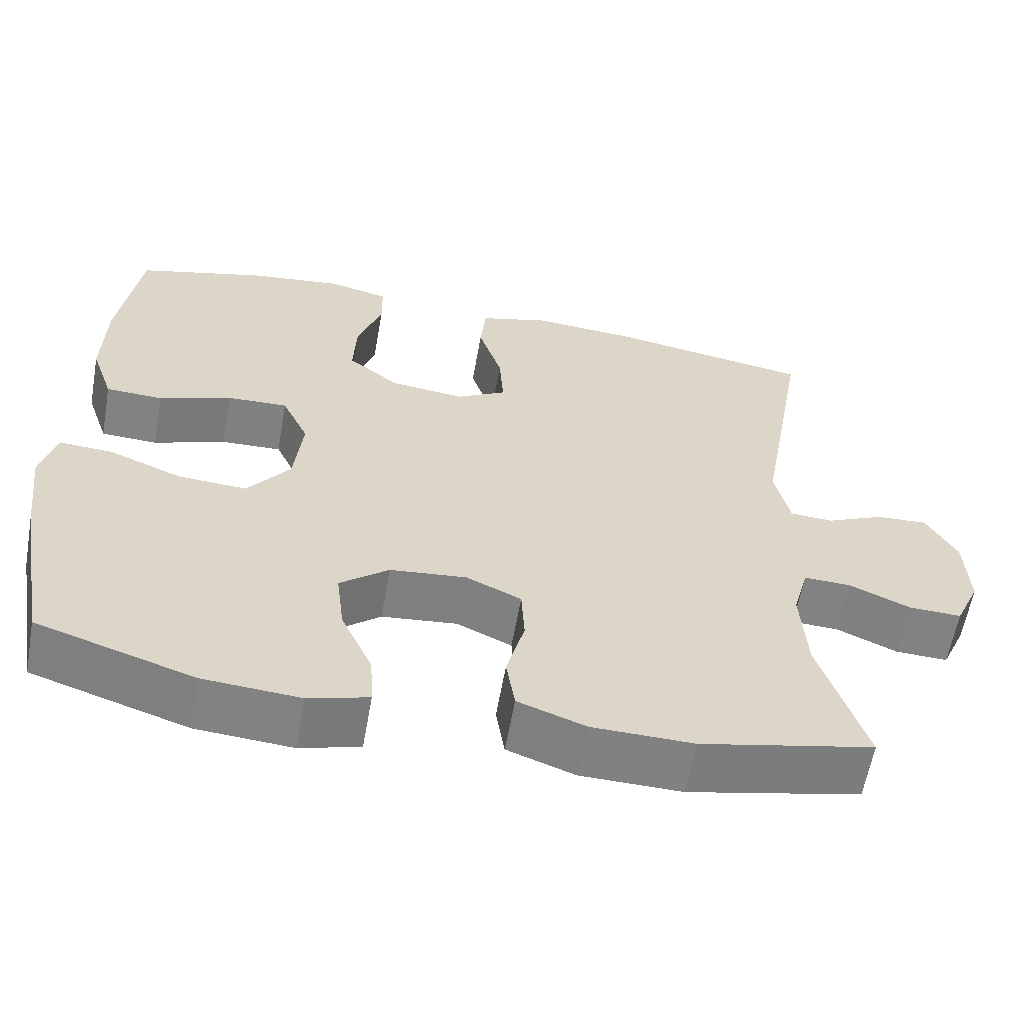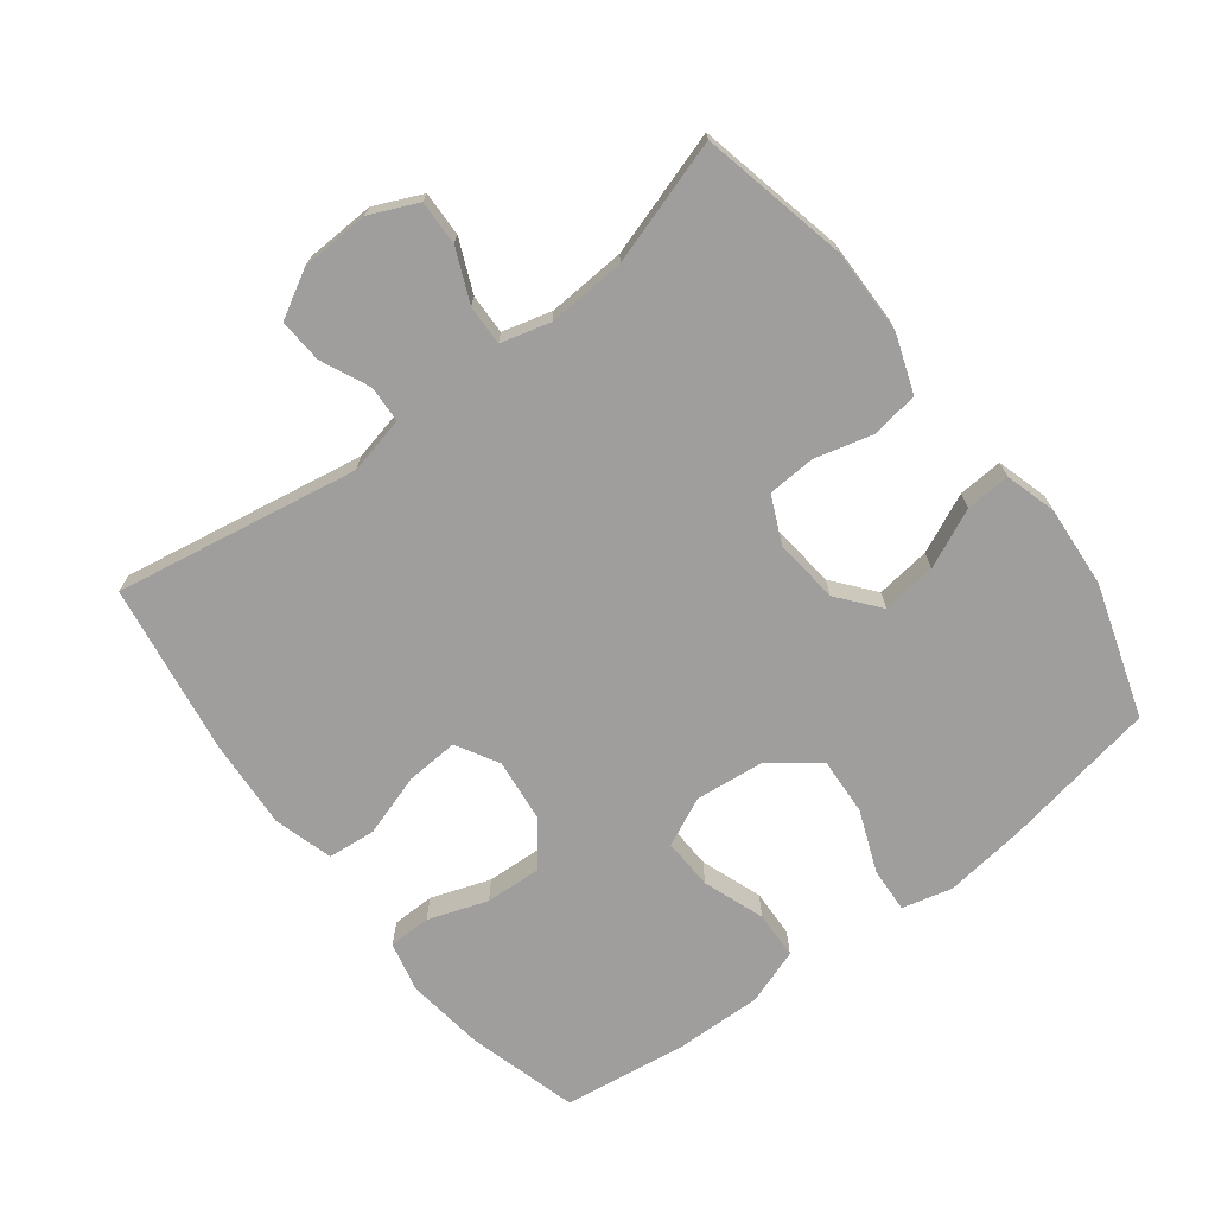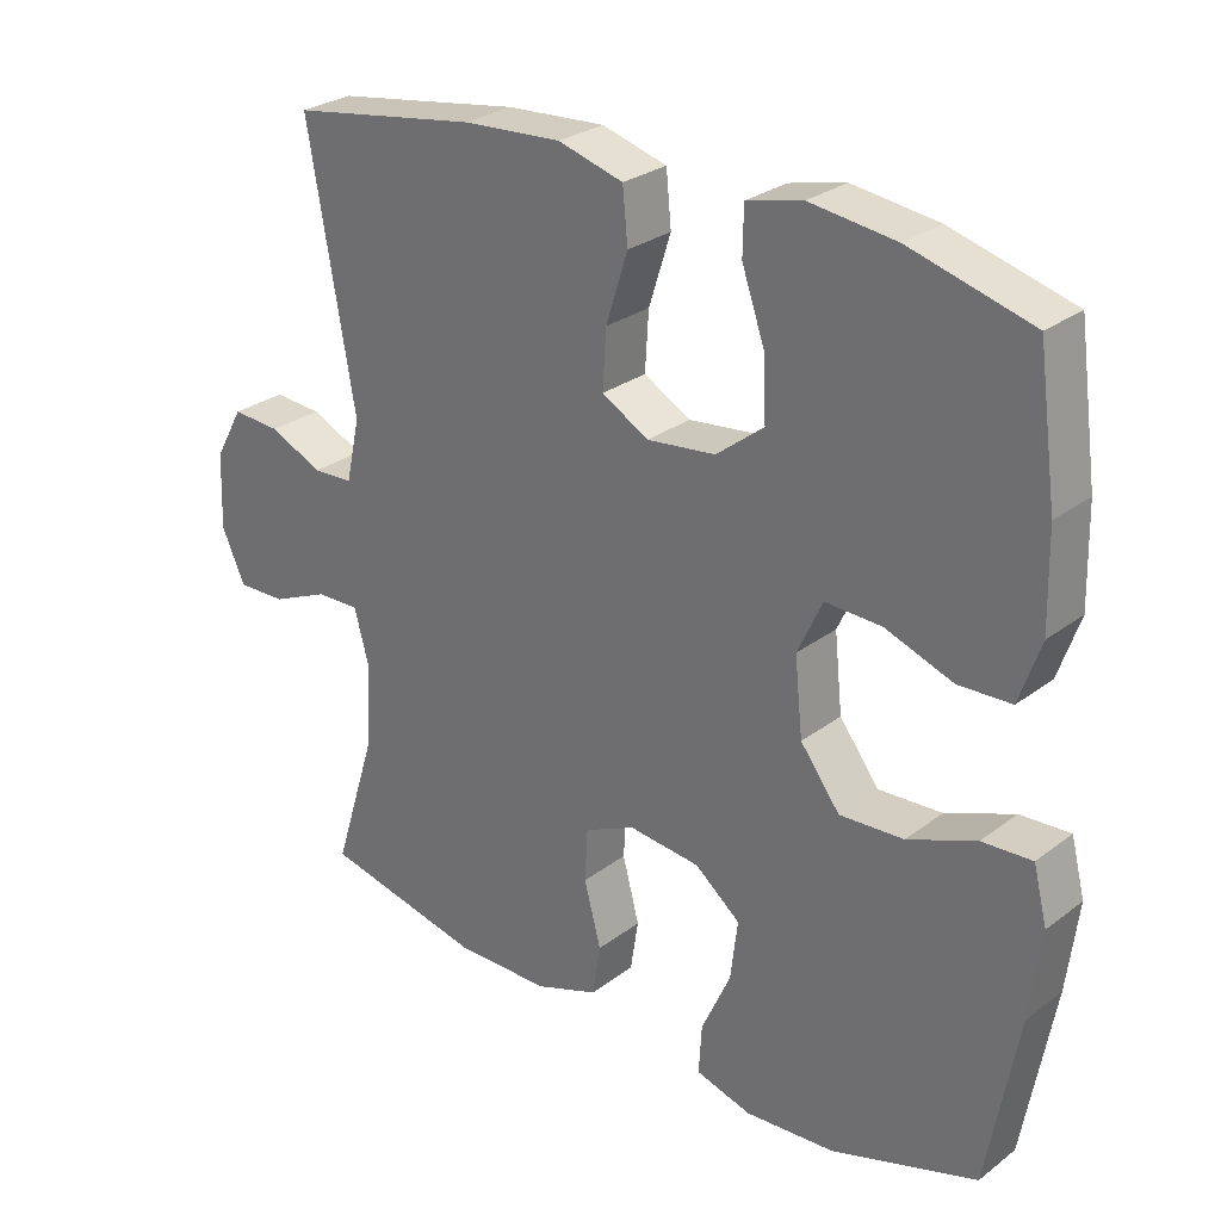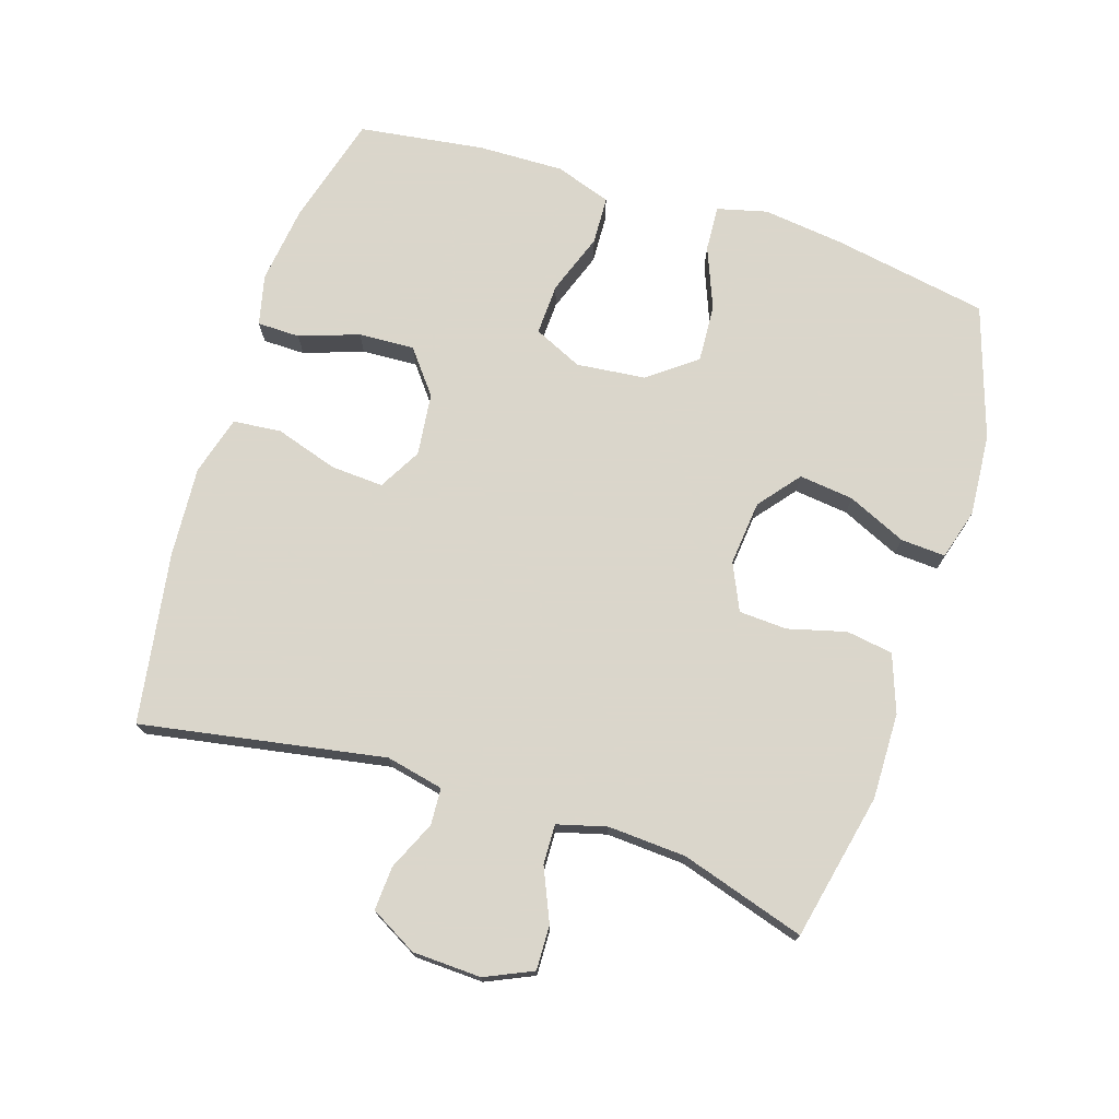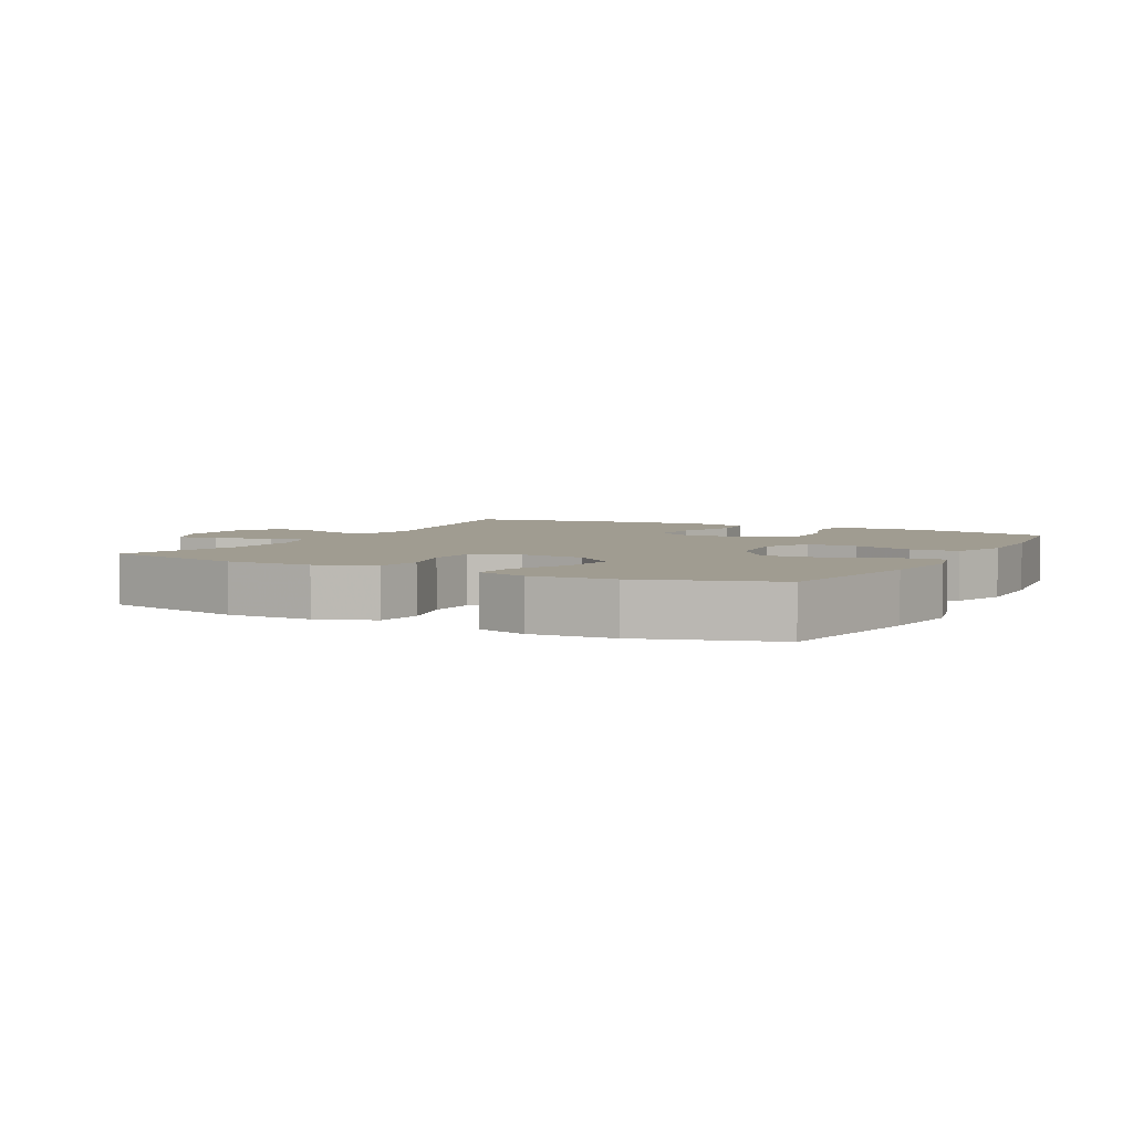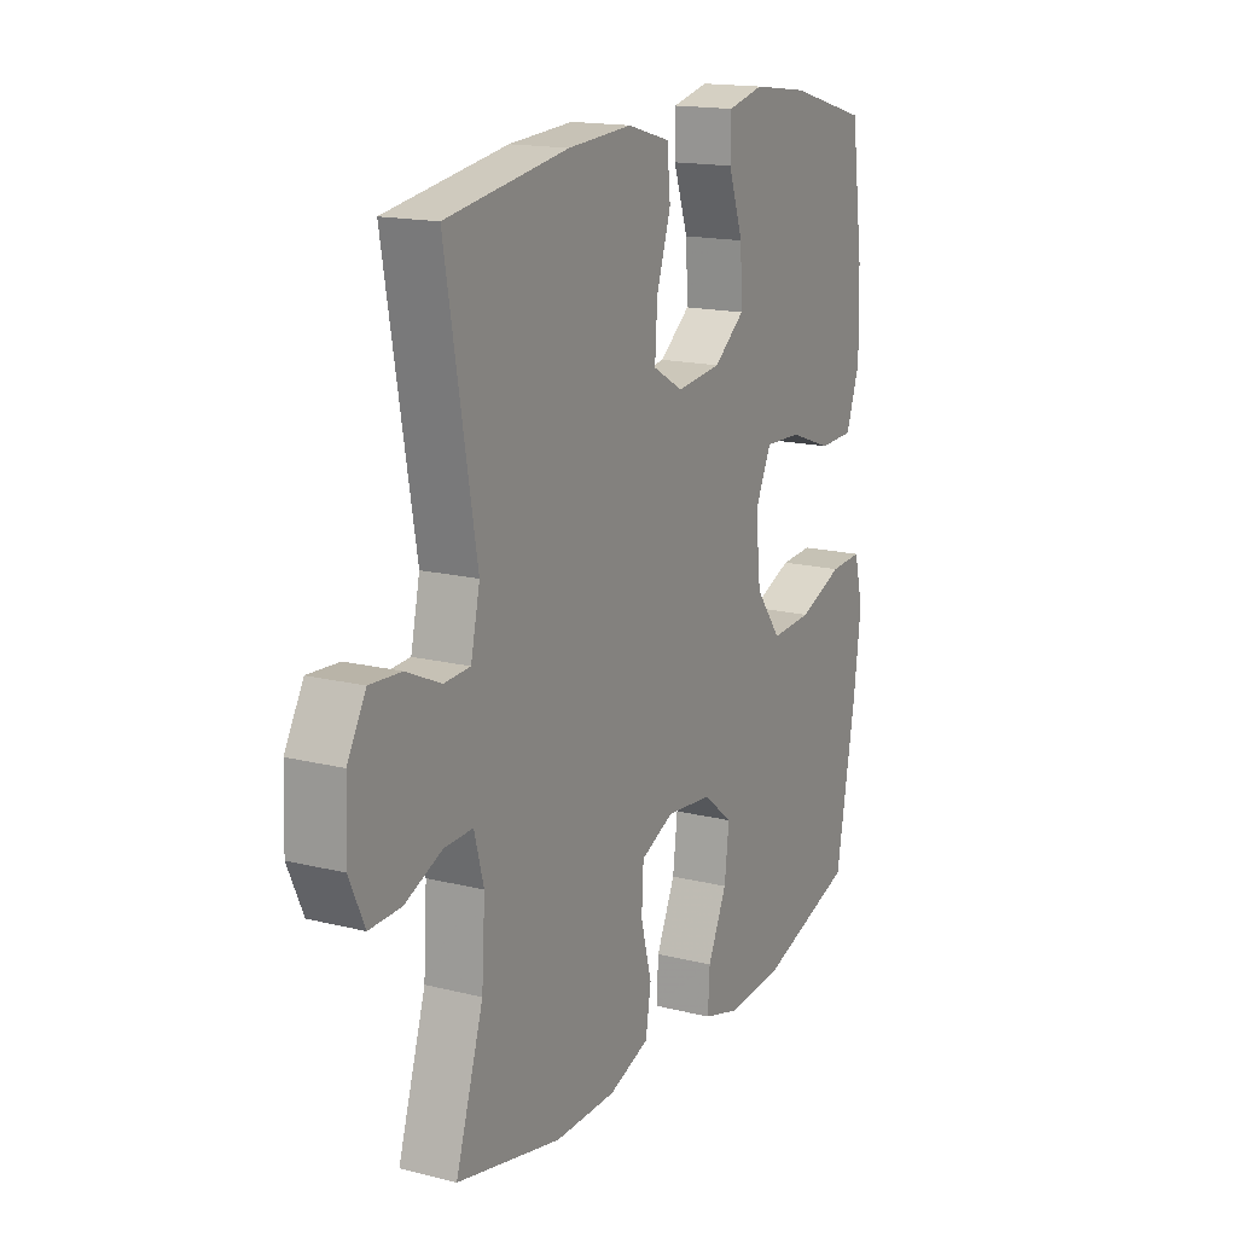
<metadata>
{"format":"obj","ext":"obj","renderer":"f3d","projection":"perspective","resolution":1024,"background":"white","views":[{"elev":-60.5,"azim":-10.1,"up":"+Z"},{"elev":-70.9,"azim":127.5,"up":"+Y"},{"elev":27.8,"azim":-138.7,"up":"+Z"},{"elev":73.7,"azim":107.7,"up":"+Y"},{"elev":4.3,"azim":-151.9,"up":"+Y"},{"elev":16.2,"azim":117.4,"up":"+Z"}]}
</metadata>
<code>
v 0.5 0.07 -0.5
v 0.28 0.07 -0.548
v 0.151 0.07 -0.546
v 0.065 0.07 -0.515
v 0.054 0.07 -0.445
v 0.077 0.07 -0.358
v 0.073 0.07 -0.286
v 0.003 0.07 -0.254
v -0.094 0.07 -0.264
v -0.156 0.07 -0.314
v -0.146 0.07 -0.396
v -0.106 0.07 -0.484
v -0.102 0.07 -0.551
v -0.178 0.07 -0.573
v -0.301 0.07 -0.564
v -0.5 0.07 -0.5
v -0.542 0.07 -0.266
v -0.557 0.07 -0.145
v -0.538 0.07 -0.07
v -0.47 0.07 -0.074
v -0.377 0.07 -0.111
v -0.29 0.07 -0.116
v -0.236 0.07 -0.045
v -0.225 0.07 0.059
v -0.259 0.07 0.132
v -0.336 0.07 0.129
v -0.428 0.07 0.096
v -0.5 0.07 0.099
v -0.529 0.07 0.183
v -0.526 0.07 0.312
v -0.5 0.07 0.5
v -0.334 0.07 0.546
v -0.217 0.07 0.561
v -0.141 0.07 0.543
v -0.14 0.07 0.479
v -0.171 0.07 0.39
v -0.175 0.07 0.306
v -0.11 0.07 0.255
v -0.016 0.07 0.244
v 0.048 0.07 0.28
v 0.043 0.07 0.359
v 0.013 0.07 0.453
v 0.02 0.07 0.525
v 0.109 0.07 0.55
v 0.244 0.07 0.541
v 0.5 0.07 0.5
v 0.436 0.07 0.135
v 0.455 0.07 0.049
v 0.51 0.07 0.046
v 0.583 0.07 0.079
v 0.649 0.07 0.083
v 0.688 0.07 0.013
v 0.692 0.07 -0.09
v 0.66 0.07 -0.161
v 0.593 0.07 -0.159
v 0.515 0.07 -0.125
v 0.455 0.07 -0.123
v 0.435 0.07 -0.197
v 0.442 0.07 -0.314
v 0.5 0 -0.5
v 0.28 0 -0.548
v 0.151 0 -0.546
v 0.065 0 -0.515
v 0.054 0 -0.445
v 0.077 0 -0.358
v 0.073 0 -0.286
v 0.003 0 -0.254
v -0.094 0 -0.264
v -0.156 0 -0.314
v -0.146 0 -0.396
v -0.106 0 -0.484
v -0.102 0 -0.551
v -0.178 0 -0.573
v -0.301 0 -0.564
v -0.5 0 -0.5
v -0.542 0 -0.266
v -0.557 0 -0.145
v -0.538 0 -0.07
v -0.47 0 -0.074
v -0.377 0 -0.111
v -0.29 0 -0.116
v -0.236 0 -0.045
v -0.225 0 0.059
v -0.259 0 0.132
v -0.336 0 0.129
v -0.428 0 0.096
v -0.5 0 0.099
v -0.529 0 0.183
v -0.526 0 0.312
v -0.5 0 0.5
v -0.334 0 0.546
v -0.217 0 0.561
v -0.141 0 0.543
v -0.14 0 0.479
v -0.171 0 0.39
v -0.175 0 0.306
v -0.11 0 0.255
v -0.016 0 0.244
v 0.048 0 0.28
v 0.043 0 0.359
v 0.013 0 0.453
v 0.02 0 0.525
v 0.109 0 0.55
v 0.244 0 0.541
v 0.5 0 0.5
v 0.436 0 0.135
v 0.455 0 0.049
v 0.51 0 0.046
v 0.583 0 0.079
v 0.649 0 0.083
v 0.688 0 0.013
v 0.692 0 -0.09
v 0.66 0 -0.161
v 0.593 0 -0.159
v 0.515 0 -0.125
v 0.455 0 -0.123
v 0.435 0 -0.197
v 0.442 0 -0.314
f 53 54 55 56
f 53 56 57
f 52 53 57
f 49 50 51 52
f 48 49 52 57
f 47 48 57 58
f 45 46 47
f 44 45 47 58
f 41 42 43 44
f 40 41 44 58
f 33 34 35 36
f 33 36 37
f 32 33 37
f 31 32 37
f 30 31 37 38
f 26 27 28 29
f 25 26 29 30
f 18 19 20 21
f 18 21 22
f 17 18 22
f 16 17 22
f 15 16 22 23
f 11 12 13 14
f 10 11 14 15
f 3 4 5 6
f 3 6 7
f 59 1 2 3
f 59 3 7
f 39 40 58 59
f 38 39 59 7
f 25 30 38
f 24 25 38 7
f 23 24 7 8
f 10 15 23
f 9 10 23
f 8 9 23
f 115 114 113 112
f 116 115 112
f 116 112 111
f 111 110 109 108
f 116 111 108 107
f 117 116 107 106
f 106 105 104
f 117 106 104 103
f 103 102 101 100
f 117 103 100 99
f 95 94 93 92
f 96 95 92
f 96 92 91
f 96 91 90
f 97 96 90 89
f 88 87 86 85
f 89 88 85 84
f 80 79 78 77
f 81 80 77
f 81 77 76
f 81 76 75
f 82 81 75 74
f 73 72 71 70
f 74 73 70 69
f 65 64 63 62
f 66 65 62
f 62 61 60 118
f 66 62 118
f 118 117 99 98
f 66 118 98 97
f 97 89 84
f 66 97 84 83
f 67 66 83 82
f 82 74 69
f 82 69 68
f 82 68 67
f 1 60 61 2
f 2 61 62 3
f 3 62 63 4
f 4 63 64 5
f 5 64 65 6
f 6 65 66 7
f 7 66 67 8
f 8 67 68 9
f 9 68 69 10
f 10 69 70 11
f 11 70 71 12
f 12 71 72 13
f 13 72 73 14
f 14 73 74 15
f 15 74 75 16
f 16 75 76 17
f 17 76 77 18
f 18 77 78 19
f 19 78 79 20
f 20 79 80 21
f 21 80 81 22
f 22 81 82 23
f 23 82 83 24
f 24 83 84 25
f 25 84 85 26
f 26 85 86 27
f 27 86 87 28
f 28 87 88 29
f 29 88 89 30
f 30 89 90 31
f 31 90 91 32
f 32 91 92 33
f 33 92 93 34
f 34 93 94 35
f 35 94 95 36
f 36 95 96 37
f 37 96 97 38
f 38 97 98 39
f 39 98 99 40
f 40 99 100 41
f 41 100 101 42
f 42 101 102 43
f 43 102 103 44
f 44 103 104 45
f 45 104 105 46
f 46 105 106 47
f 47 106 107 48
f 48 107 108 49
f 49 108 109 50
f 50 109 110 51
f 51 110 111 52
f 52 111 112 53
f 53 112 113 54
f 54 113 114 55
f 55 114 115 56
f 56 115 116 57
f 57 116 117 58
f 58 117 118 59
f 59 118 60 1

</code>
